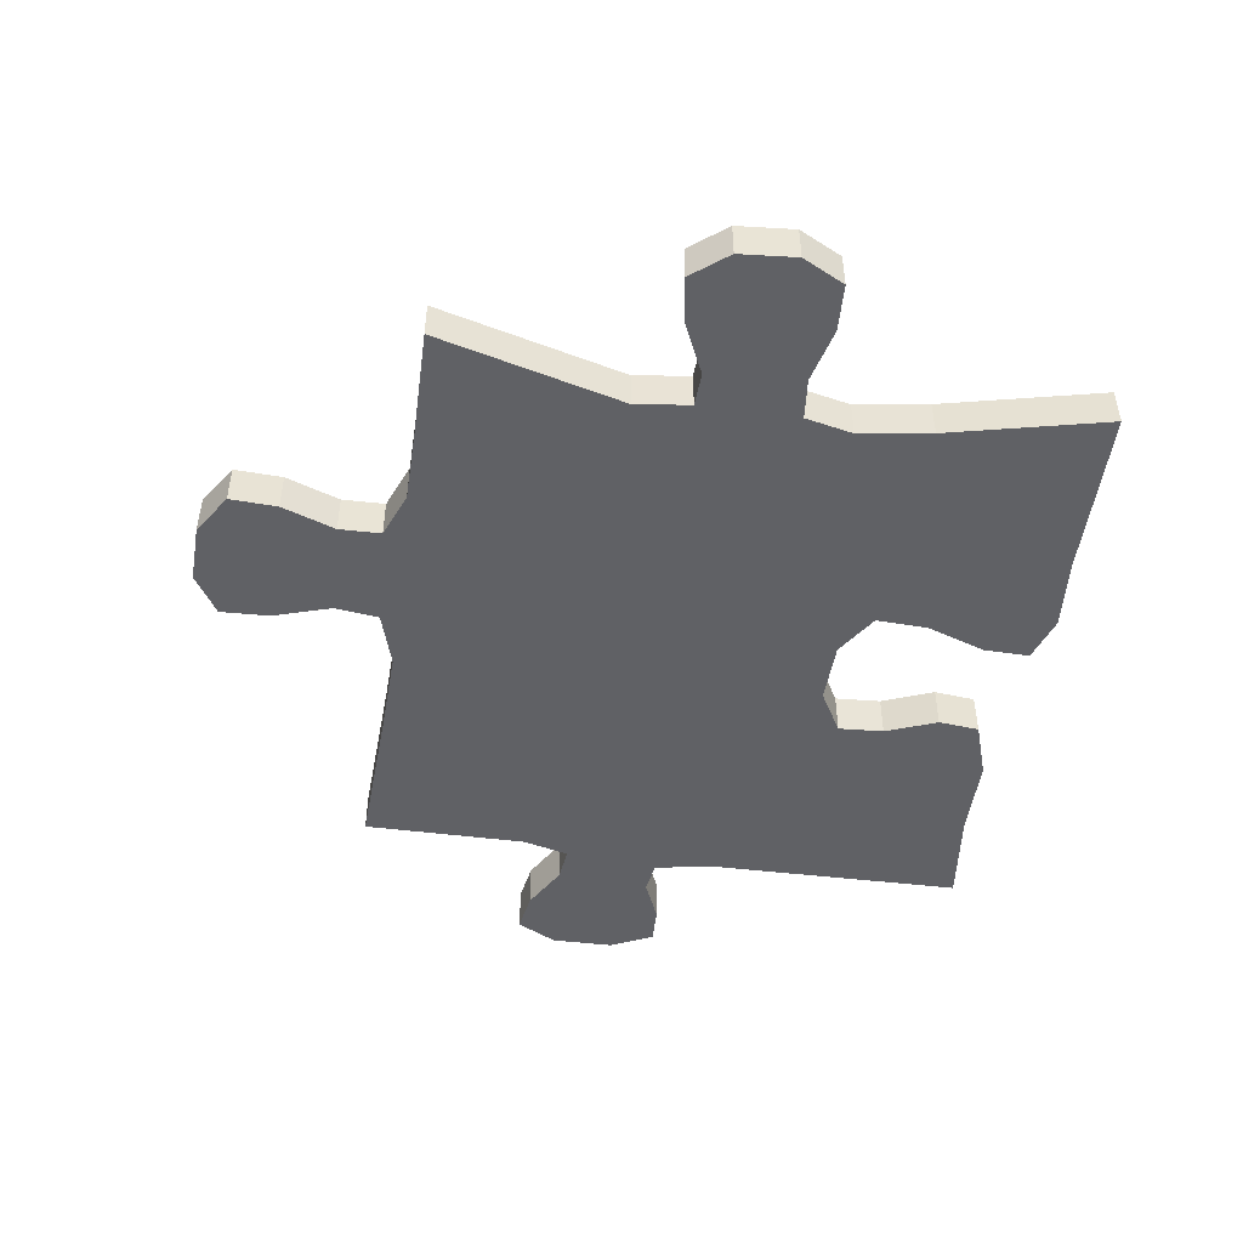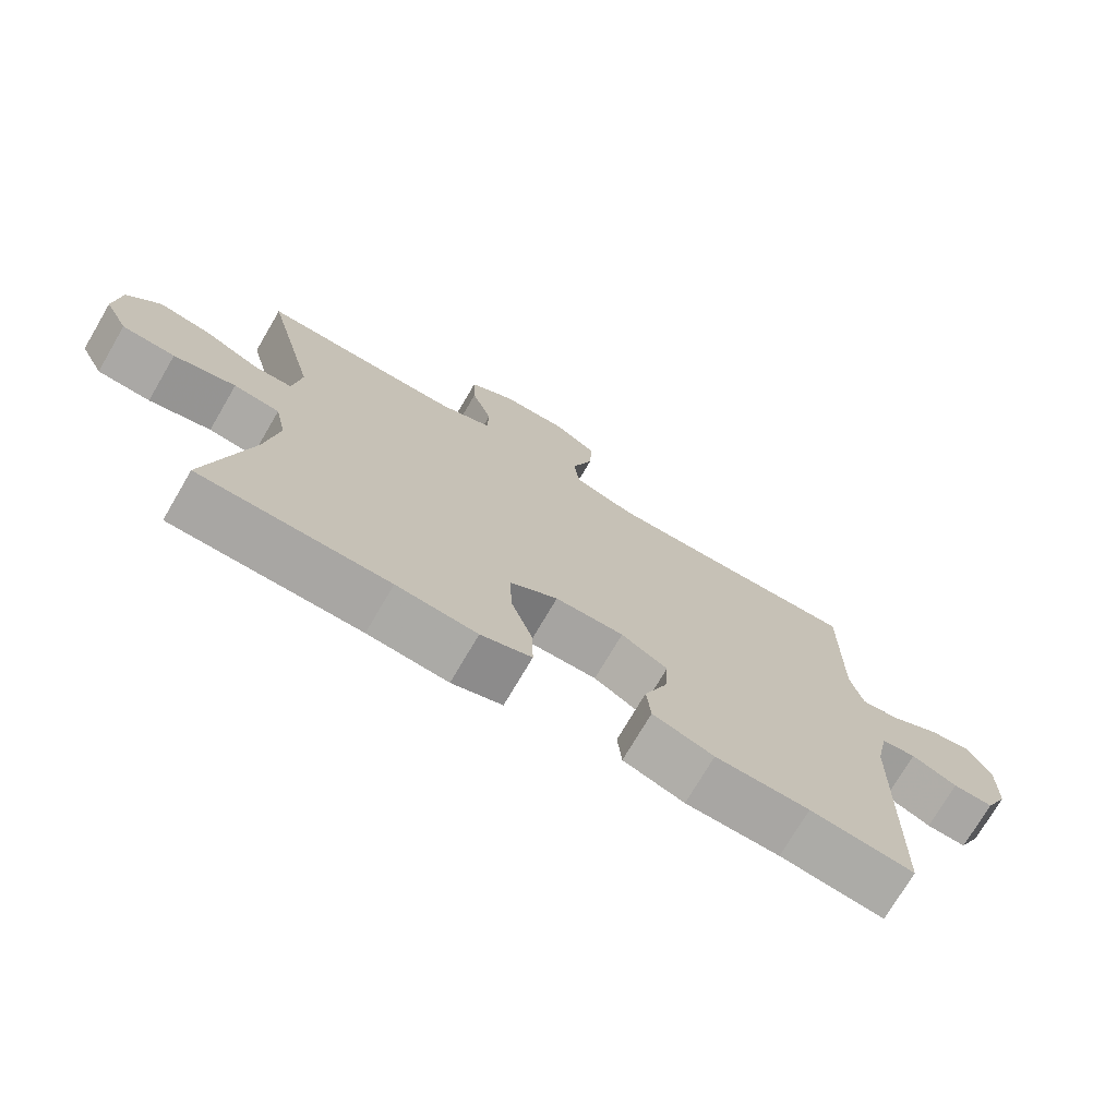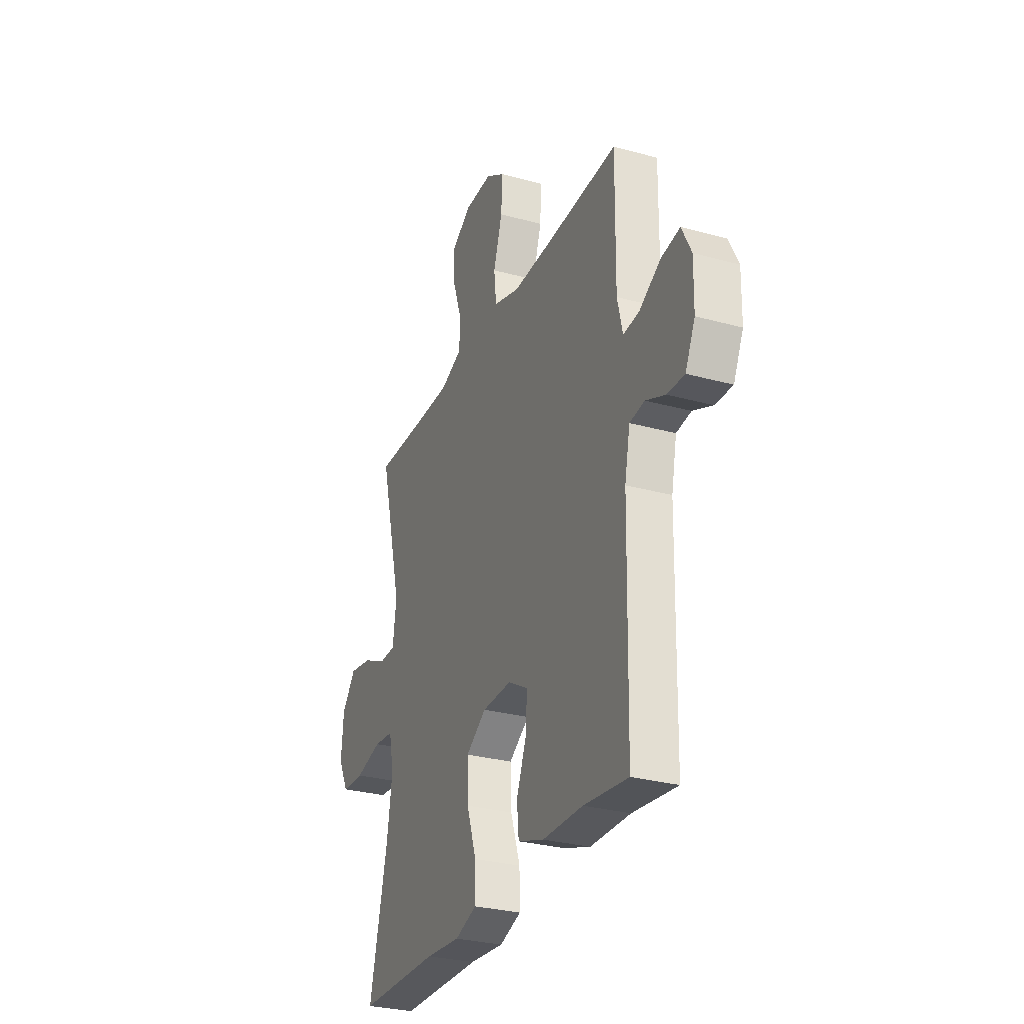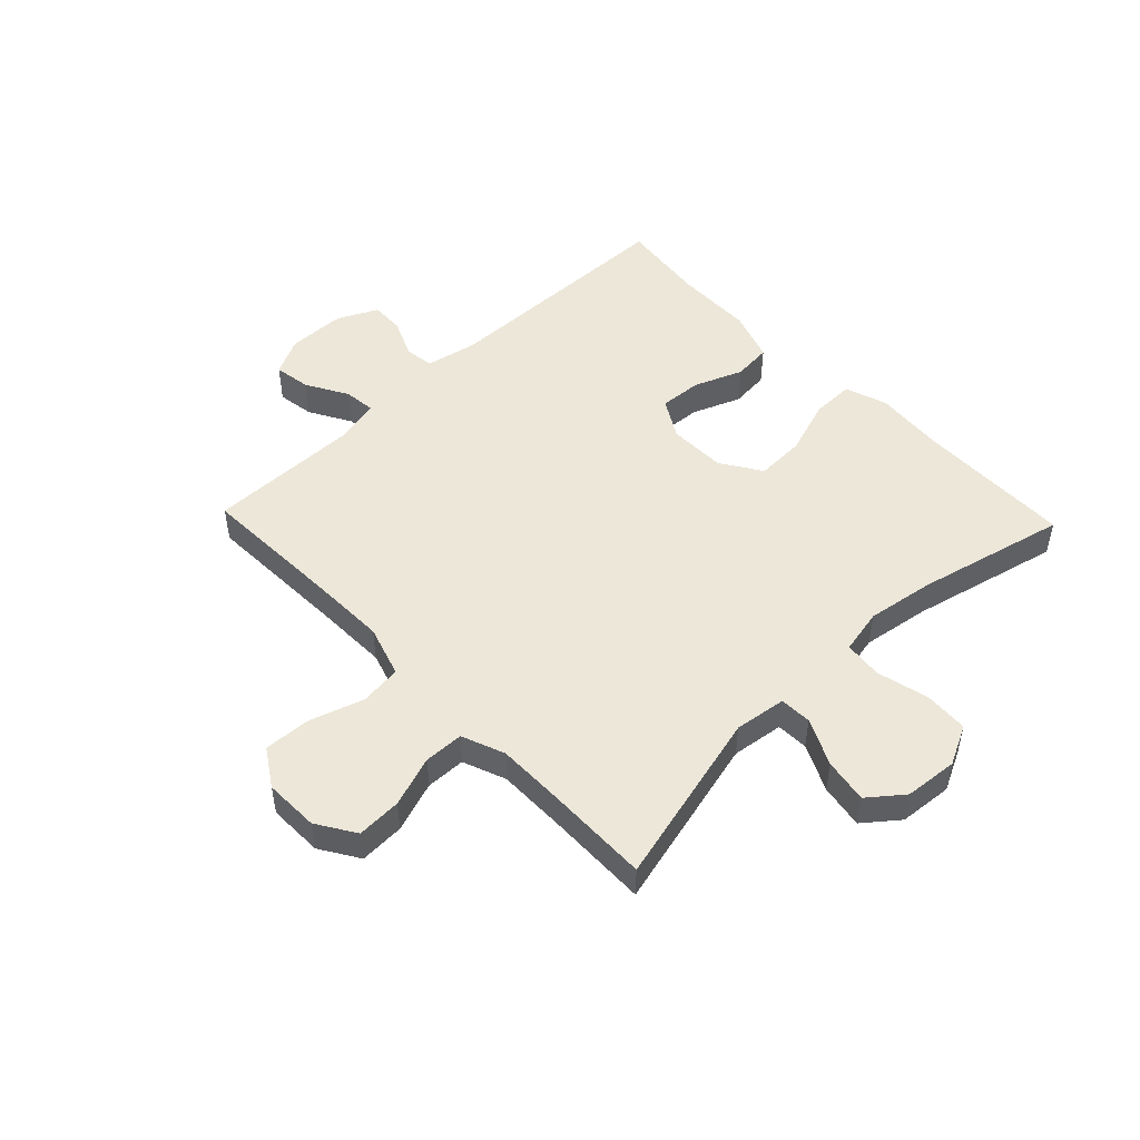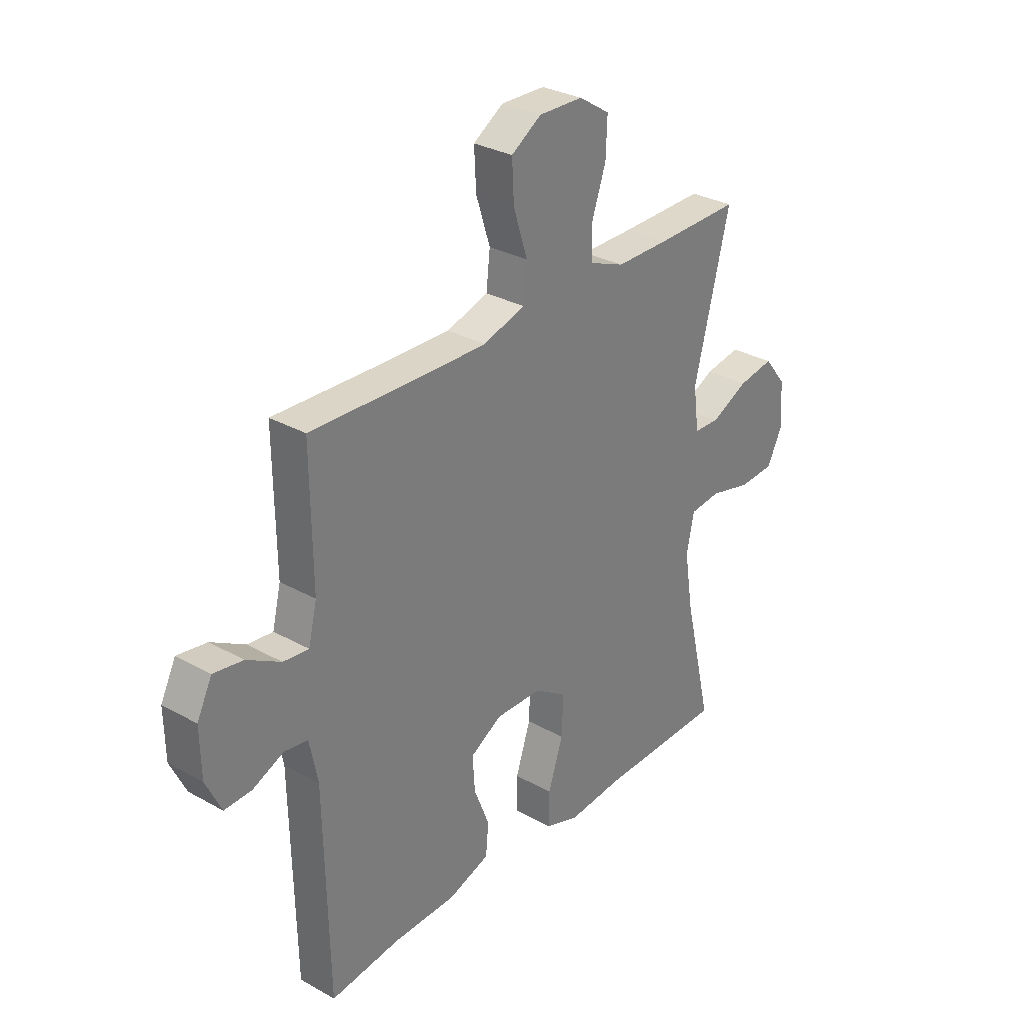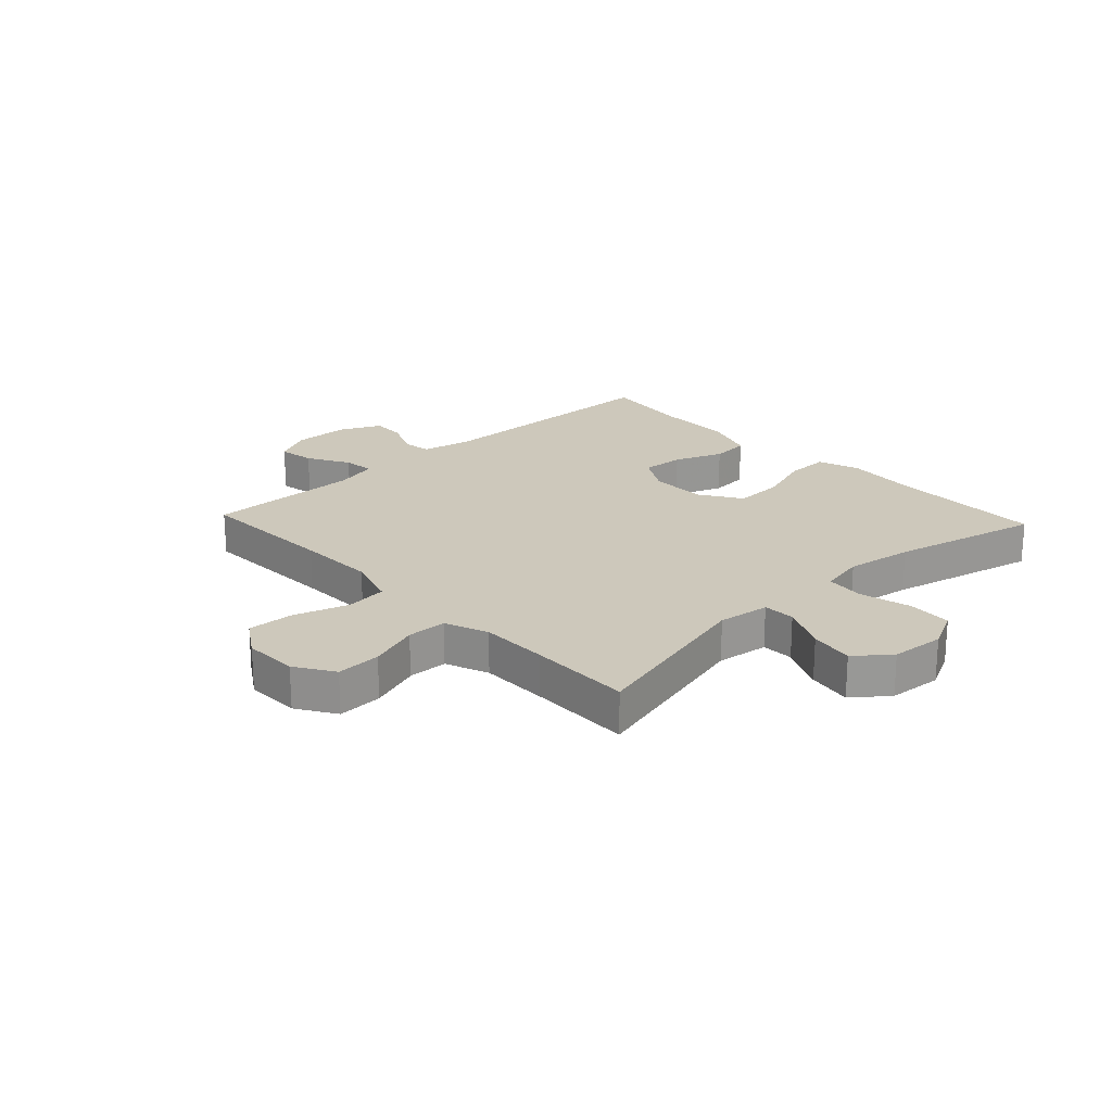
<metadata>
{"format":"obj","ext":"obj","renderer":"f3d","projection":"perspective","resolution":1024,"background":"white","views":[{"elev":-48.4,"azim":81.3,"up":"+Y"},{"elev":-74.0,"azim":149.6,"up":"+Z"},{"elev":-29.4,"azim":-112.1,"up":"+Z"},{"elev":49.7,"azim":46.3,"up":"+Y"},{"elev":30.4,"azim":-51.0,"up":"+Z"},{"elev":21.9,"azim":46.9,"up":"+Y"}]}
</metadata>
<code>
v 0.5 0.07 -0.5
v 0.228 0.07 -0.504
v 0.112 0.07 -0.514
v 0.039 0.07 -0.489
v 0.04 0.07 -0.416
v 0.072 0.07 -0.32
v 0.075 0.07 -0.236
v 0.006 0.07 -0.191
v -0.093 0.07 -0.189
v -0.16 0.07 -0.228
v -0.155 0.07 -0.301
v -0.122 0.07 -0.384
v -0.128 0.07 -0.45
v -0.216 0.07 -0.48
v -0.351 0.07 -0.482
v -0.5 0.07 -0.5
v -0.509 0.07 -0.079
v -0.527 0.07 0.009
v -0.577 0.07 0.016
v -0.643 0.07 -0.013
v -0.701 0.07 -0.015
v -0.734 0.07 0.054
v -0.736 0.07 0.153
v -0.704 0.07 0.217
v -0.641 0.07 0.207
v -0.569 0.07 0.166
v -0.515 0.07 0.16
v -0.497 0.07 0.235
v -0.5 0.07 0.5
v -0.258 0.07 0.491
v -0.123 0.07 0.488
v -0.034 0.07 0.516
v -0.026 0.07 0.588
v -0.056 0.07 0.681
v -0.06 0.07 0.761
v 0.004 0.07 0.802
v 0.098 0.07 0.8
v 0.164 0.07 0.758
v 0.161 0.07 0.681
v 0.131 0.07 0.594
v 0.133 0.07 0.526
v 0.207 0.07 0.497
v 0.323 0.07 0.497
v 0.5 0.07 0.5
v 0.424 0.07 0.198
v 0.436 0.07 0.109
v 0.491 0.07 0.107
v 0.571 0.07 0.145
v 0.647 0.07 0.158
v 0.694 0.07 0.099
v 0.702 0.07 0.007
v 0.668 0.07 -0.061
v 0.592 0.07 -0.065
v 0.503 0.07 -0.043
v 0.437 0.07 -0.05
v 0.421 0.07 -0.127
v 0.439 0.07 -0.243
v 0.5 0 -0.5
v 0.228 0 -0.504
v 0.112 0 -0.514
v 0.039 0 -0.489
v 0.04 0 -0.416
v 0.072 0 -0.32
v 0.075 0 -0.236
v 0.006 0 -0.191
v -0.093 0 -0.189
v -0.16 0 -0.228
v -0.155 0 -0.301
v -0.122 0 -0.384
v -0.128 0 -0.45
v -0.216 0 -0.48
v -0.351 0 -0.482
v -0.5 0 -0.5
v -0.509 0 -0.079
v -0.527 0 0.009
v -0.577 0 0.016
v -0.643 0 -0.013
v -0.701 0 -0.015
v -0.734 0 0.054
v -0.736 0 0.153
v -0.704 0 0.217
v -0.641 0 0.207
v -0.569 0 0.166
v -0.515 0 0.16
v -0.497 0 0.235
v -0.5 0 0.5
v -0.258 0 0.491
v -0.123 0 0.488
v -0.034 0 0.516
v -0.026 0 0.588
v -0.056 0 0.681
v -0.06 0 0.761
v 0.004 0 0.802
v 0.098 0 0.8
v 0.164 0 0.758
v 0.161 0 0.681
v 0.131 0 0.594
v 0.133 0 0.526
v 0.207 0 0.497
v 0.323 0 0.497
v 0.5 0 0.5
v 0.424 0 0.198
v 0.436 0 0.109
v 0.491 0 0.107
v 0.571 0 0.145
v 0.647 0 0.158
v 0.694 0 0.099
v 0.702 0 0.007
v 0.668 0 -0.061
v 0.592 0 -0.065
v 0.503 0 -0.043
v 0.437 0 -0.05
v 0.421 0 -0.127
v 0.439 0 -0.243
f 51 52 53 54
f 51 54 55
f 50 51 55
f 47 48 49 50
f 46 47 50 55
f 45 46 55 56
f 43 44 45
f 42 43 45 56
f 37 38 39 40
f 37 40 41
f 36 37 41
f 33 34 35 36
f 32 33 36 41
f 31 32 41 42
f 28 29 30
f 27 28 30 31
f 23 24 25 26
f 23 26 27
f 22 23 27
f 19 20 21 22
f 18 19 22 27
f 17 18 27 31
f 15 16 17 31
f 11 12 13 14
f 10 11 14 15
f 3 4 5 6
f 2 3 6 7
f 57 1 2 7
f 56 57 7 8
f 42 56 8 9
f 10 15 31 42
f 9 10 42
f 111 110 109 108
f 112 111 108
f 112 108 107
f 107 106 105 104
f 112 107 104 103
f 113 112 103 102
f 102 101 100
f 113 102 100 99
f 97 96 95 94
f 98 97 94
f 98 94 93
f 93 92 91 90
f 98 93 90 89
f 99 98 89 88
f 87 86 85
f 88 87 85 84
f 83 82 81 80
f 84 83 80
f 84 80 79
f 79 78 77 76
f 84 79 76 75
f 88 84 75 74
f 88 74 73 72
f 71 70 69 68
f 72 71 68 67
f 63 62 61 60
f 64 63 60 59
f 64 59 58 114
f 65 64 114 113
f 66 65 113 99
f 99 88 72 67
f 99 67 66
f 1 58 59 2
f 2 59 60 3
f 3 60 61 4
f 4 61 62 5
f 5 62 63 6
f 6 63 64 7
f 7 64 65 8
f 8 65 66 9
f 9 66 67 10
f 10 67 68 11
f 11 68 69 12
f 12 69 70 13
f 13 70 71 14
f 14 71 72 15
f 15 72 73 16
f 16 73 74 17
f 17 74 75 18
f 18 75 76 19
f 19 76 77 20
f 20 77 78 21
f 21 78 79 22
f 22 79 80 23
f 23 80 81 24
f 24 81 82 25
f 25 82 83 26
f 26 83 84 27
f 27 84 85 28
f 28 85 86 29
f 29 86 87 30
f 30 87 88 31
f 31 88 89 32
f 32 89 90 33
f 33 90 91 34
f 34 91 92 35
f 35 92 93 36
f 36 93 94 37
f 37 94 95 38
f 38 95 96 39
f 39 96 97 40
f 40 97 98 41
f 41 98 99 42
f 42 99 100 43
f 43 100 101 44
f 44 101 102 45
f 45 102 103 46
f 46 103 104 47
f 47 104 105 48
f 48 105 106 49
f 49 106 107 50
f 50 107 108 51
f 51 108 109 52
f 52 109 110 53
f 53 110 111 54
f 54 111 112 55
f 55 112 113 56
f 56 113 114 57
f 57 114 58 1

</code>
